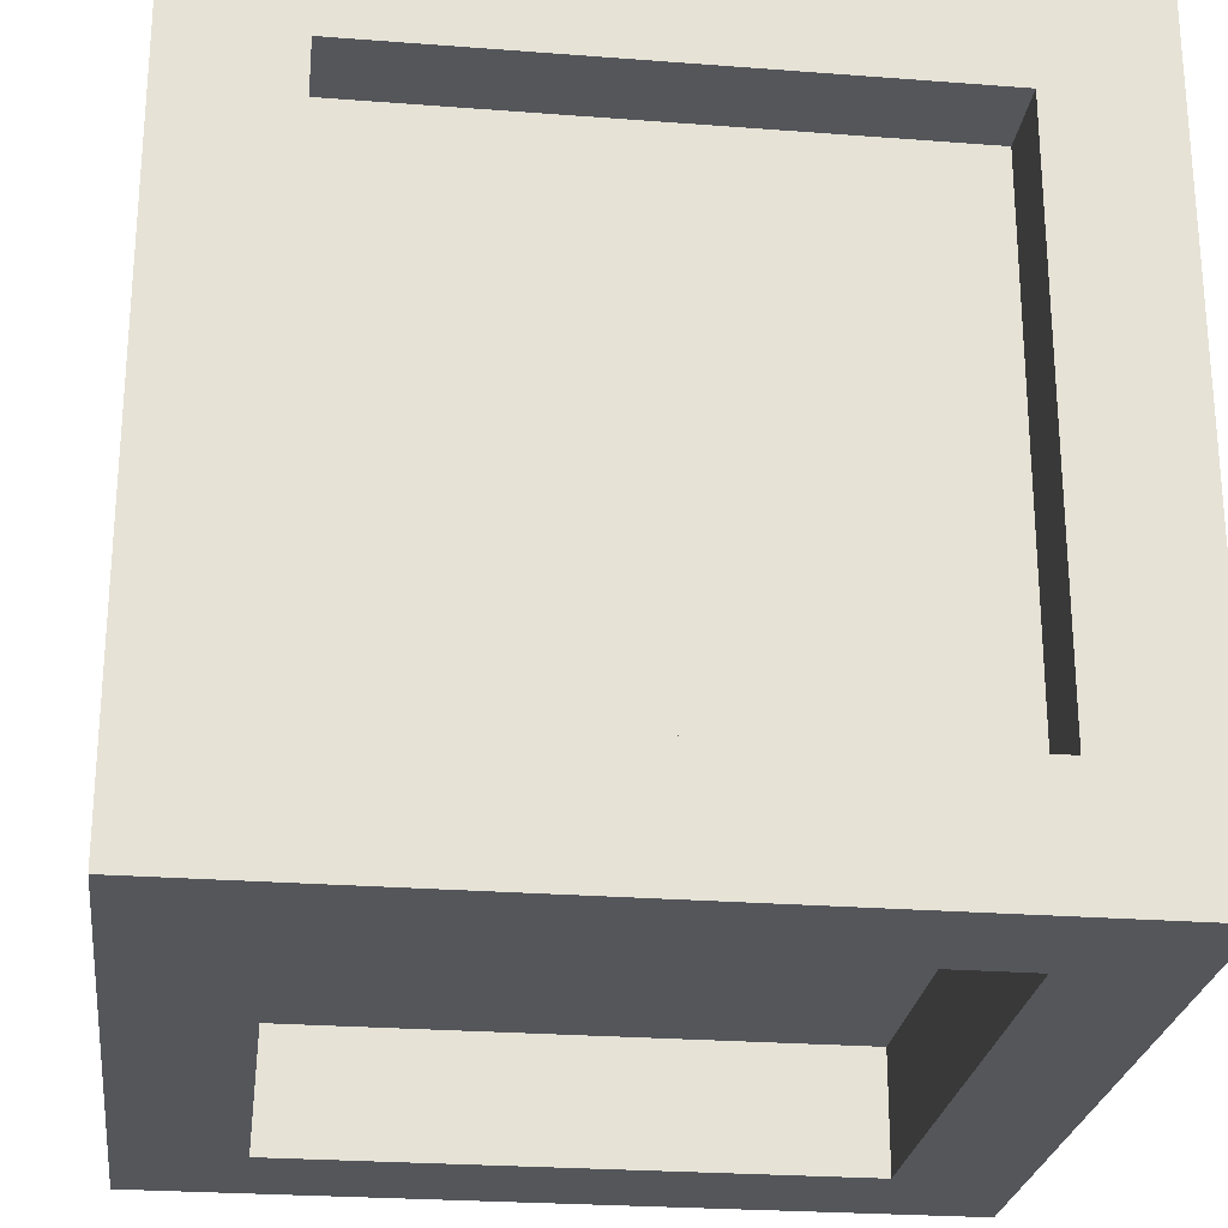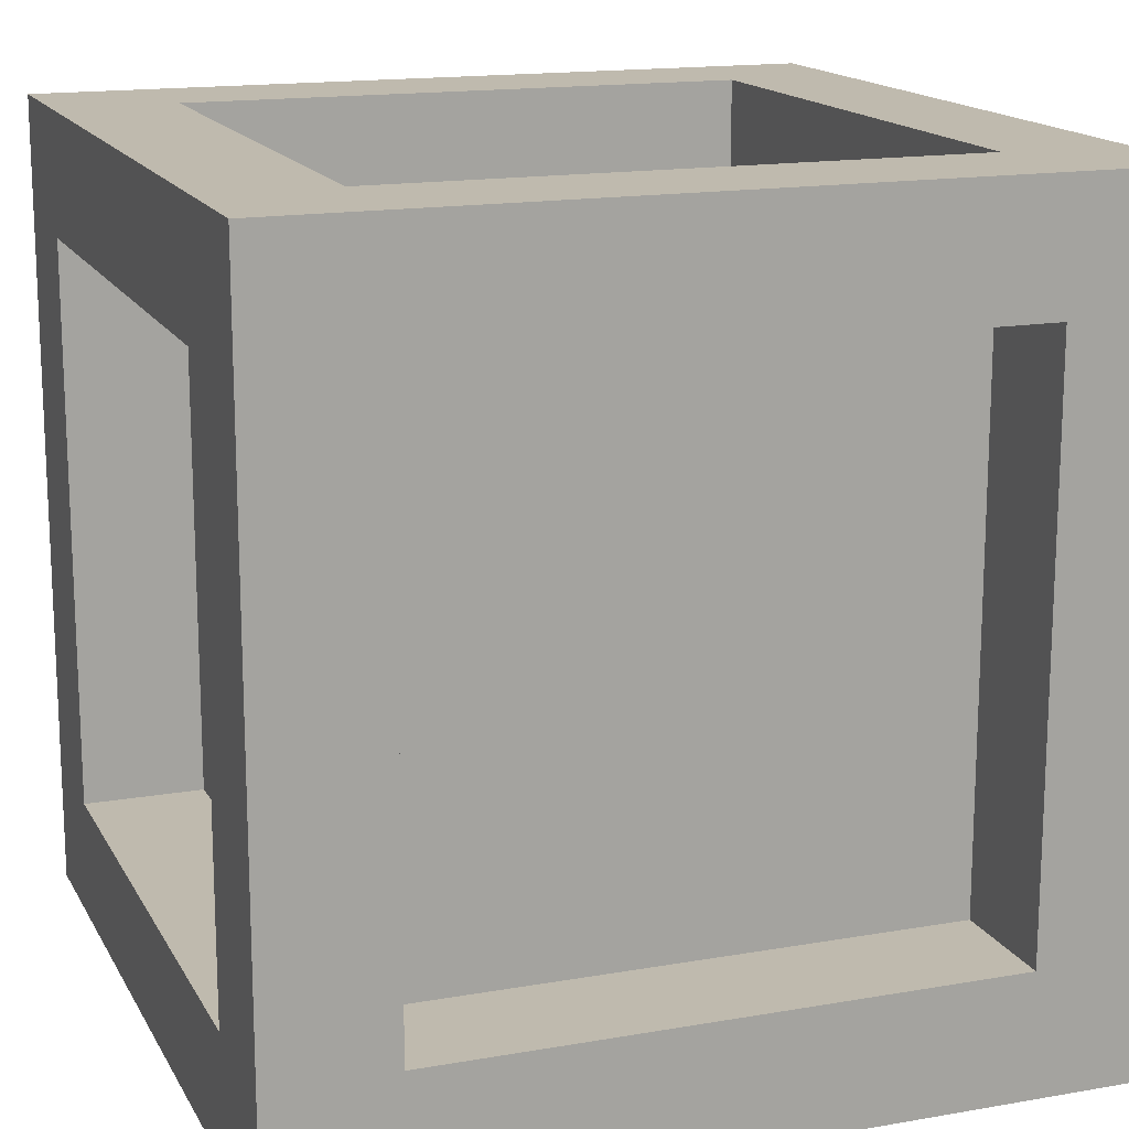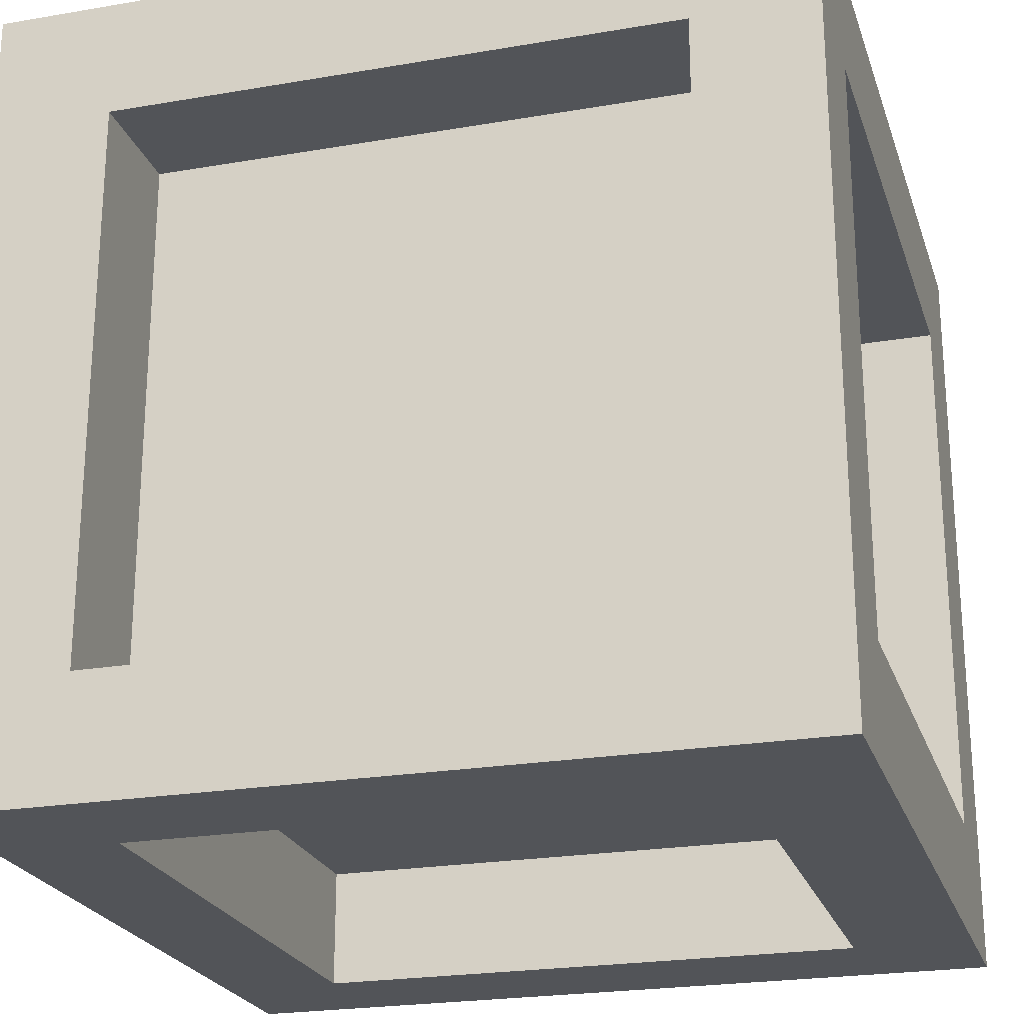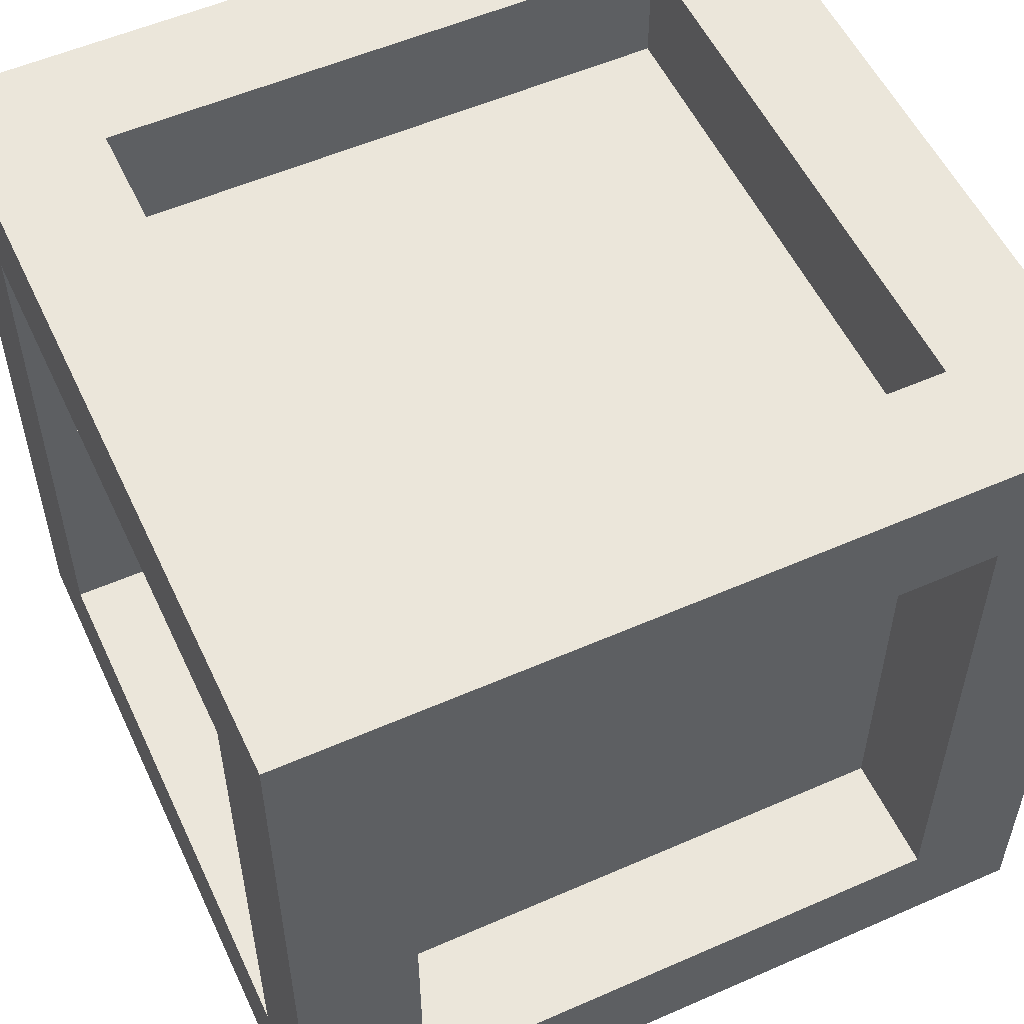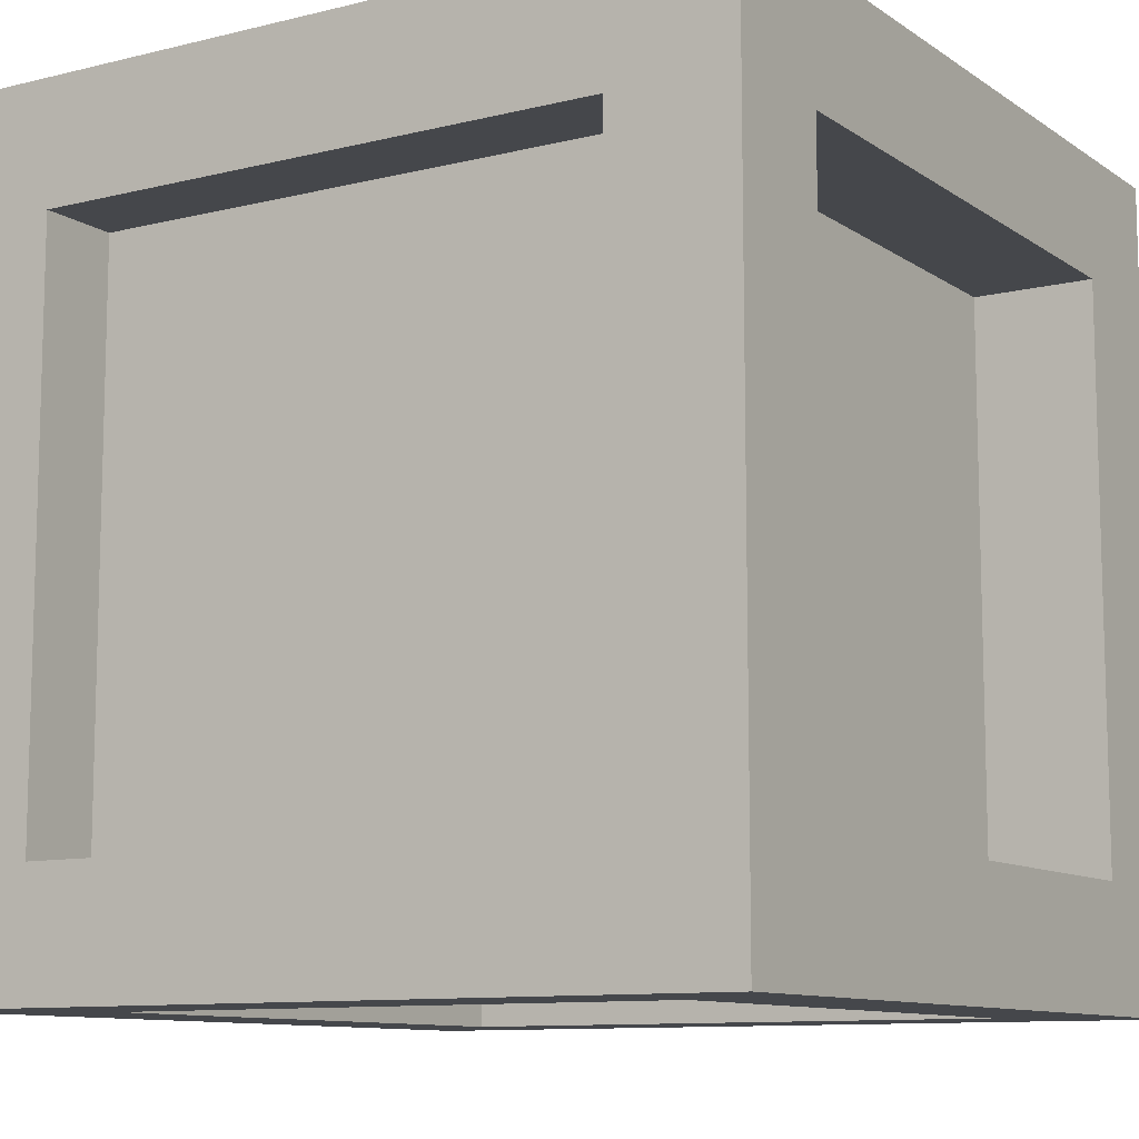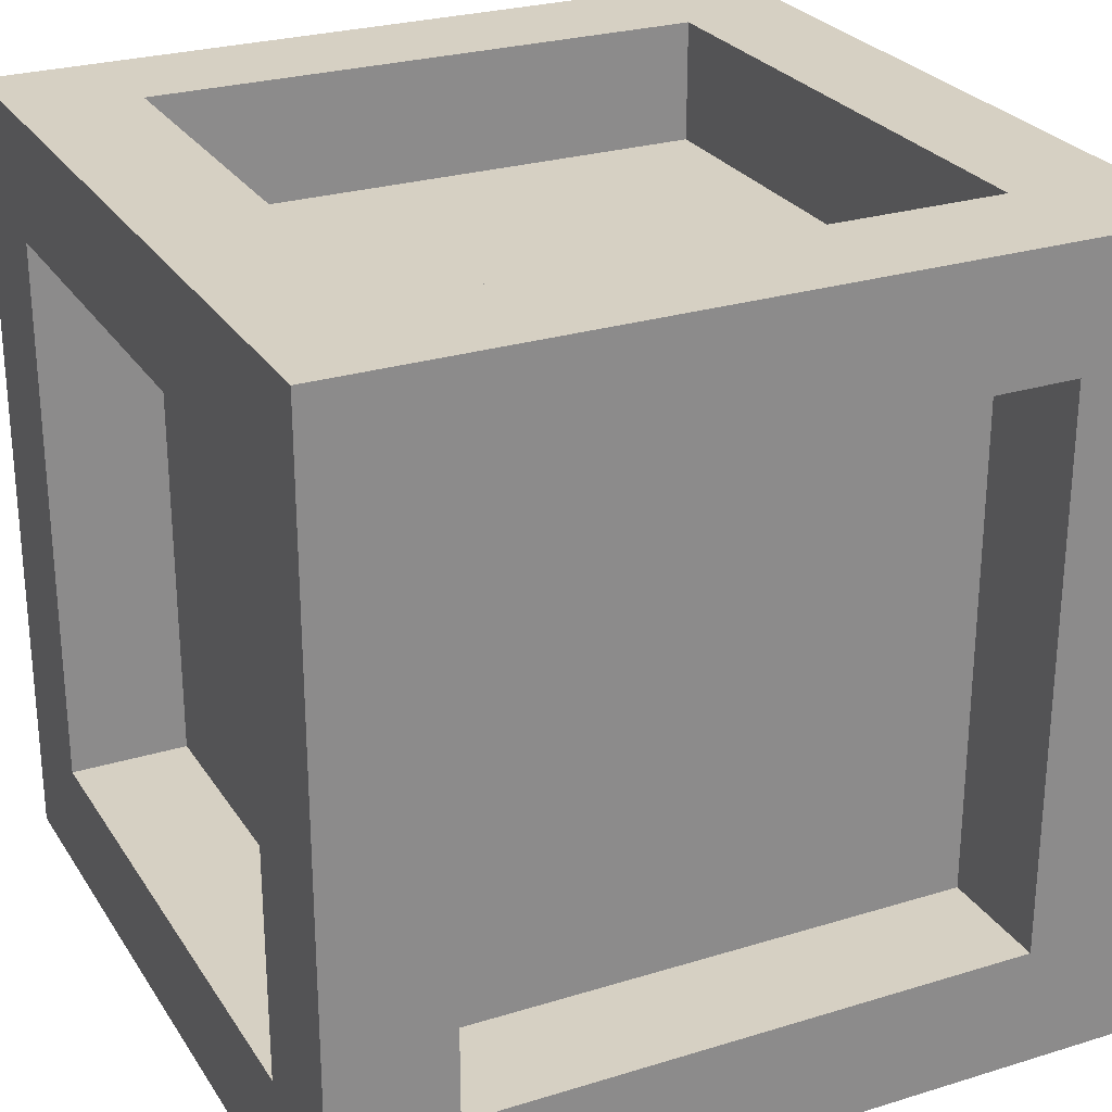
<metadata>
{"format":"obj","ext":"obj","renderer":"f3d","projection":"perspective","resolution":1024,"background":"white","views":[{"elev":-25.2,"azim":-97.1,"up":"+Z"},{"elev":15.8,"azim":159.9,"up":"+Y"},{"elev":-23.2,"azim":16.2,"up":"+Z"},{"elev":54.7,"azim":65.1,"up":"+Y"},{"elev":-10.3,"azim":-58.0,"up":"+Z"},{"elev":26.5,"azim":64.2,"up":"+Z"}]}
</metadata>
<code>
o Cube_Cube.001
v 2.669 2.669 -2.669
v 2.669 -2.669 -2.669
v 2.669 2.669 2.669
v 2.669 -2.669 2.669
v -2.669 2.669 -2.669
v -2.669 -2.669 -2.669
v -2.669 2.669 2.669
v -2.669 -2.669 2.669
v 2.669 1.868 -1.868
v 2.669 -1.868 -1.868
v 2.669 1.868 1.868
v 2.669 -1.868 1.868
v -1.868 -1.868 2.669
v -1.868 1.868 2.669
v 1.868 1.868 2.669
v 1.868 -1.868 2.669
v 1.868 -1.868 -2.669
v -1.868 -1.868 -2.669
v 1.868 1.868 -2.669
v -1.868 1.868 -2.669
v -2.669 -1.868 -1.868
v -2.669 -1.868 1.868
v -2.669 1.868 1.868
v -2.669 1.868 -1.868
v -2.128 -1.868 -1.868
v -2.128 -1.868 1.868
v -2.128 1.868 1.868
v -2.128 1.868 -1.868
v 1.868 -1.868 -1.868
v -1.868 -1.868 -1.868
v 1.868 1.868 -1.868
v -1.868 1.868 -1.868
v -1.868 -1.868 1.868
v -1.868 1.868 1.868
v 1.868 1.868 1.868
v 1.868 -1.868 1.868
v 1.868 1.868 -1.868
v 1.868 -1.868 -1.868
v 1.868 1.868 1.868
v 1.868 -1.868 1.868
v 1.868 2.669 1.868
v -1.868 2.669 1.868
v 1.868 2.669 -1.868
v -1.868 2.669 -1.868
v 1.868 1.868 1.868
v -1.868 1.868 1.868
v 1.868 1.868 -1.868
v -1.868 1.868 -1.868
v -1.868 -2.669 -1.868
v -1.868 -2.669 1.868
v 1.868 -2.669 -1.868
v 1.868 -2.669 1.868
v -1.868 -1.868 -1.868
v -1.868 -1.868 1.868
v 1.868 -1.868 -1.868
v 1.868 -1.868 1.868
f 7 3 41 42
f 7 8 13 14
f 5 6 21 24
f 8 6 49 50
f 1 3 11 9
f 6 5 20 18
f 12 10 38 40
f 3 4 12 11
f 2 1 9 10
f 4 2 10 12
f 15 14 34 35
f 8 4 16 13
f 3 7 14 15
f 4 3 15 16
f 17 18 30 29
f 2 6 18 17
f 5 1 19 20
f 1 2 17 19
f 23 24 28 27
f 8 7 23 22
f 6 8 22 21
f 7 5 24 23
f 26 27 28 25
f 22 23 27 26
f 24 21 25 28
f 21 22 26 25
f 30 32 31 29
f 20 19 31 32
f 19 17 29 31
f 18 20 32 30
f 36 35 34 33
f 14 13 33 34
f 13 16 36 33
f 16 15 35 36
f 38 37 39 40
f 11 12 40 39
f 9 11 39 37
f 10 9 37 38
f 43 44 48 47
f 5 7 42 44
f 3 1 43 41
f 1 5 44 43
f 47 48 46 45
f 41 43 47 45
f 44 42 46 48
f 42 41 45 46
f 52 50 54 56
f 2 4 52 51
f 6 2 51 49
f 4 8 50 52
f 53 55 56 54
f 50 49 53 54
f 51 52 56 55
f 49 51 55 53

</code>
